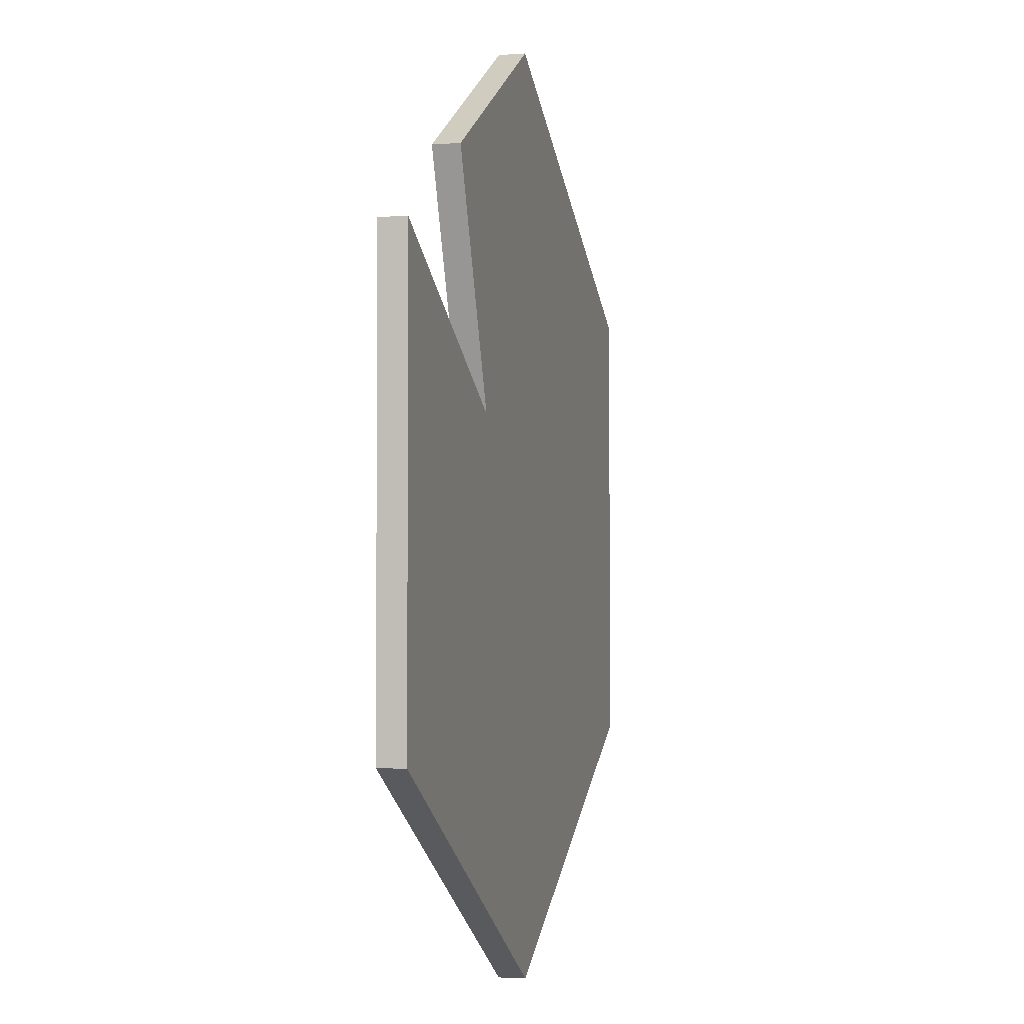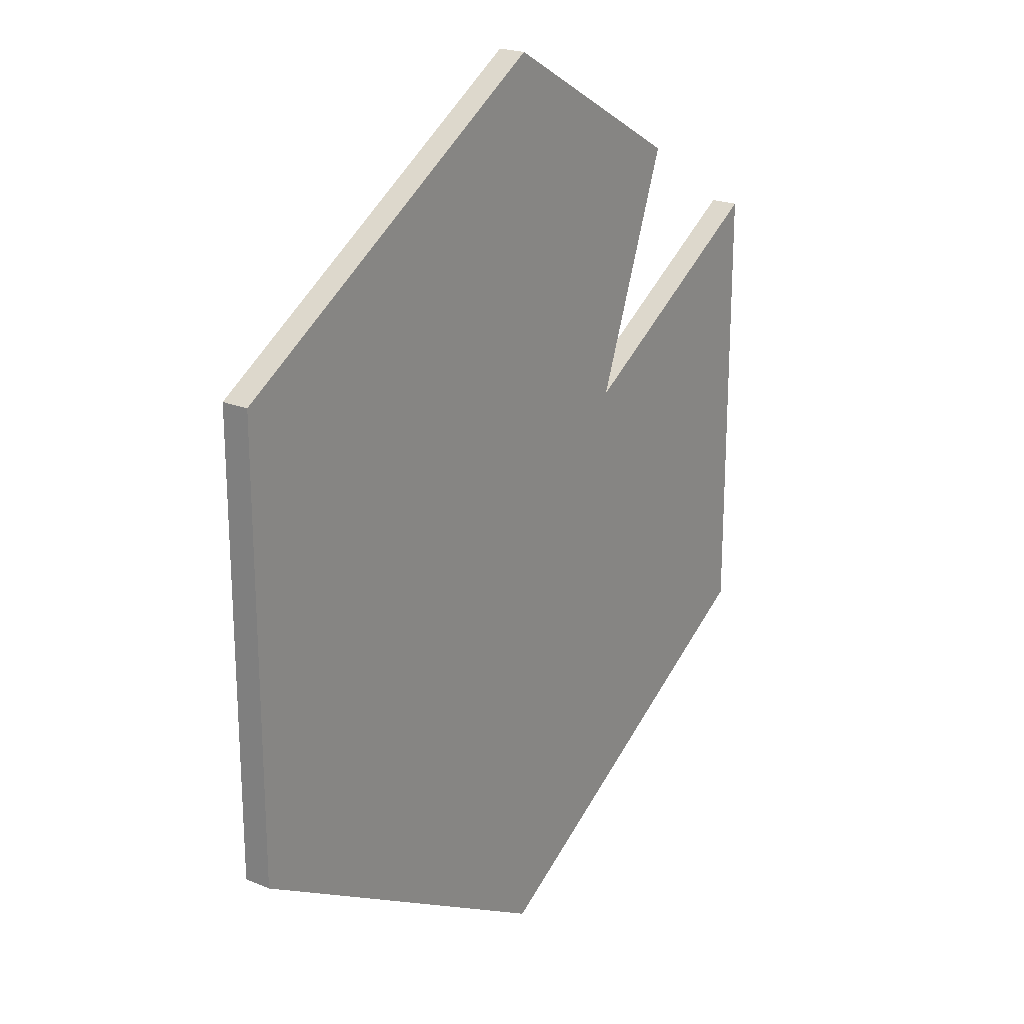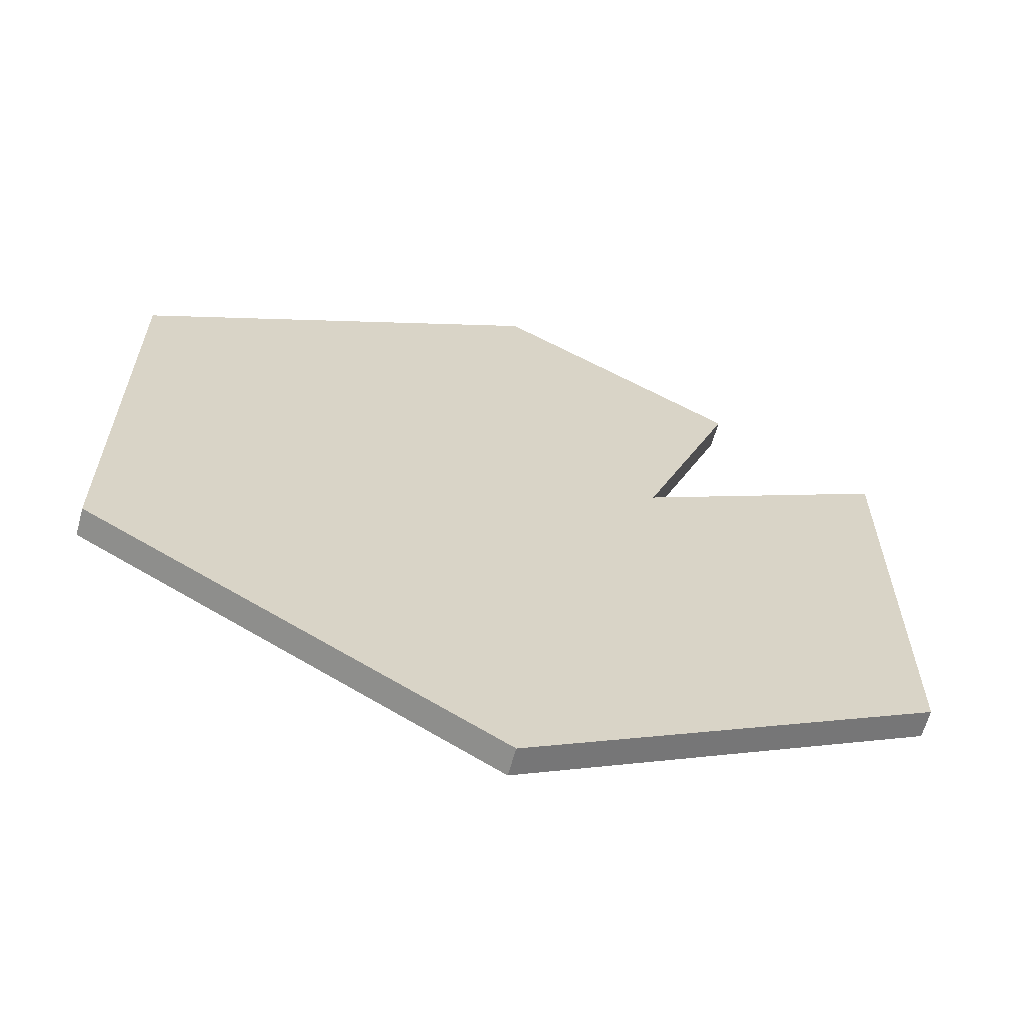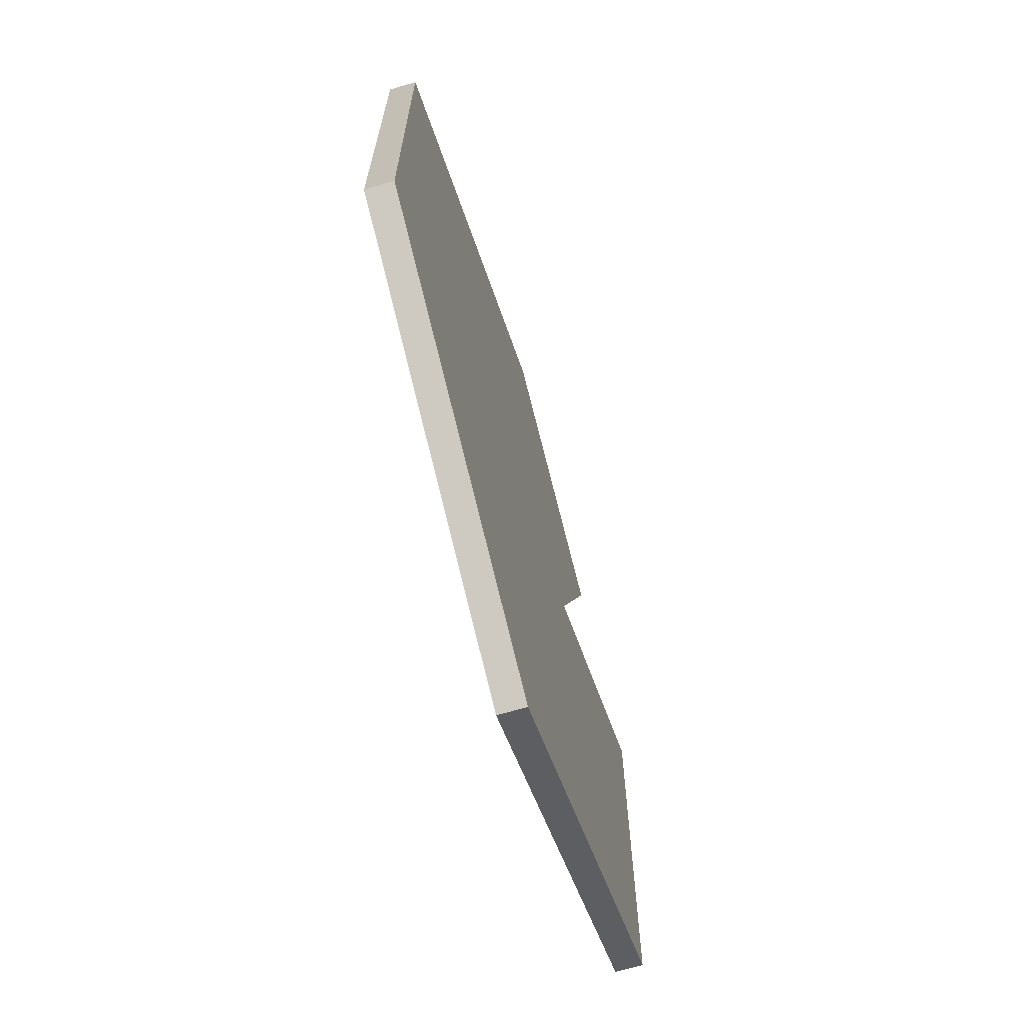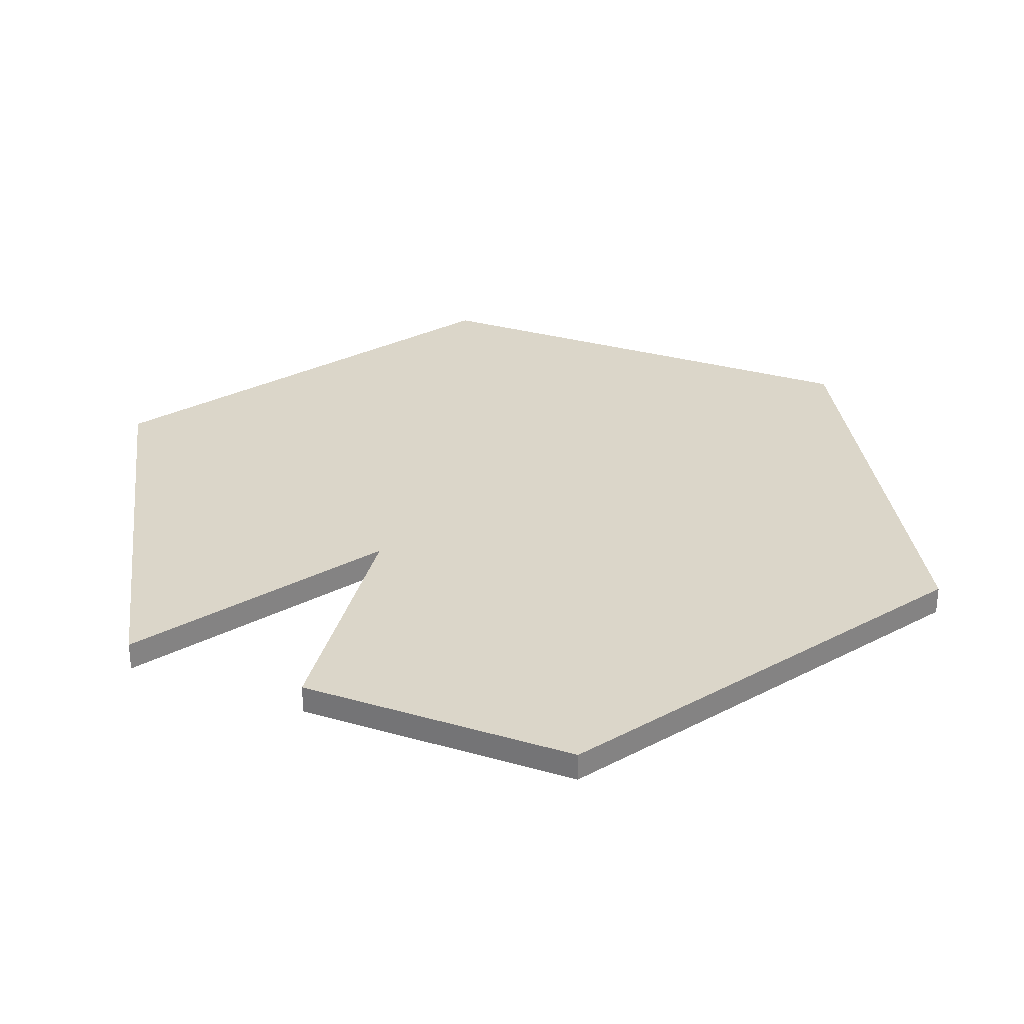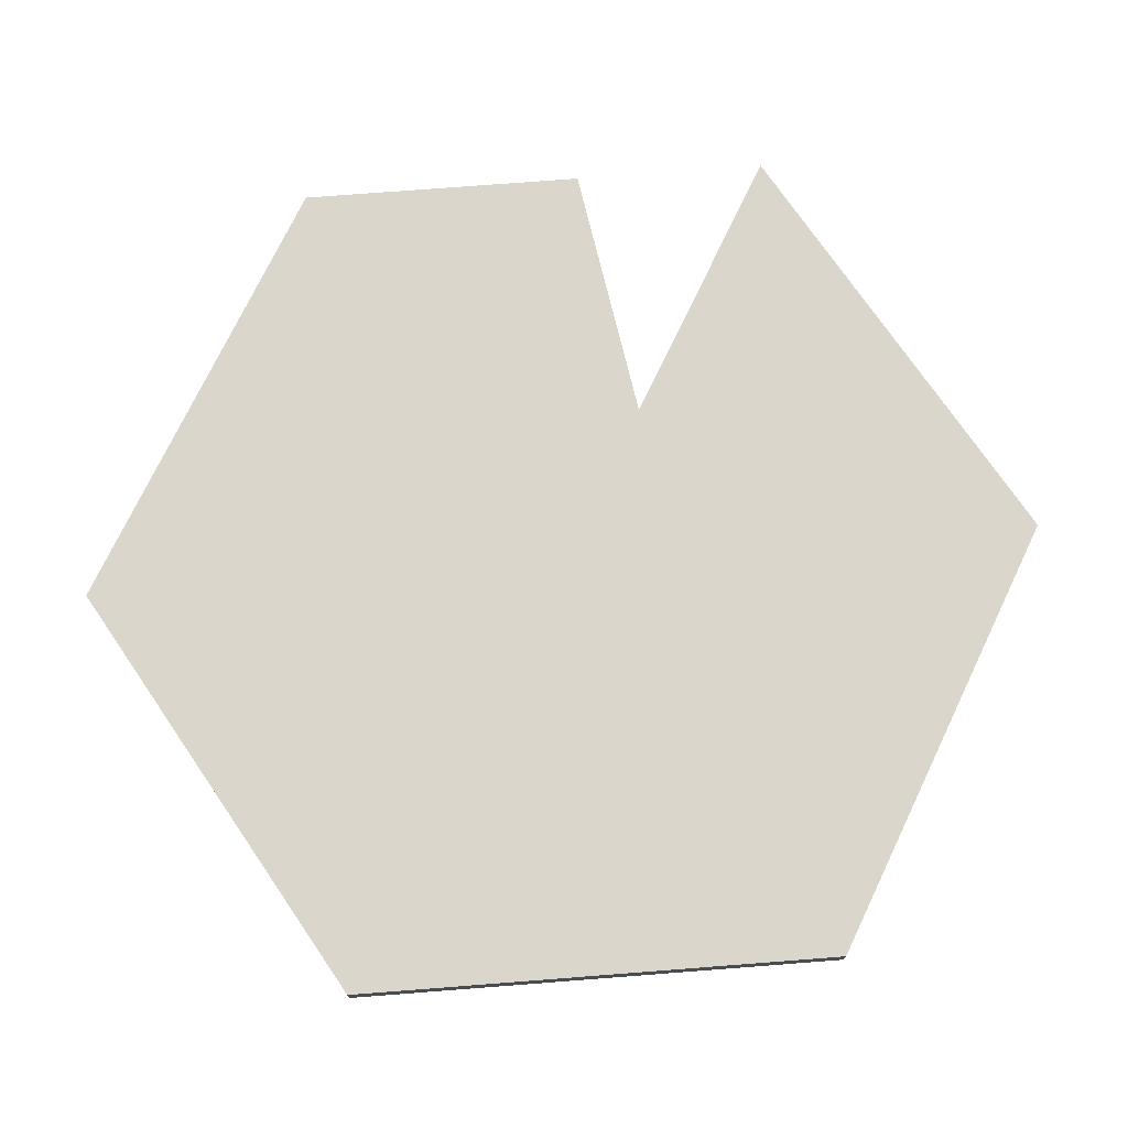
<metadata>
{"format":"obj","ext":"obj","renderer":"f3d","projection":"perspective","resolution":1024,"background":"white","views":[{"elev":-2.6,"azim":-75.5,"up":"+Z"},{"elev":22.4,"azim":125.3,"up":"+Z"},{"elev":-63.5,"azim":164.7,"up":"+Z"},{"elev":-69.4,"azim":106.4,"up":"+Z"},{"elev":29.8,"azim":-7.3,"up":"+Y"},{"elev":74.1,"azim":145.6,"up":"+Y"}]}
</metadata>
<code>
g Mesh1 Group1 Model
v -0.02155 0 -1.674
v 1.451 -0.1 -0.8235
v -0.02155 -0.1 -1.674
f 1 2 3
v 1.451 0 -0.8235
f 2 1 4
v 1.451 0 0.8765
f 1 5 4
v -0.02155 0 1.726
f 1 6 5
v -0.5668 0 0.3421
f 1 7 6
v -1.494 0 -0.8235
f 8 7 1
v -1.494 0 0.8765
f 7 8 9
v -1.494 -0.1 0.8765
f 8 10 9
v -1.494 -0.1 -0.8235
f 10 8 11
f 8 3 11
f 3 8 1
v -0.5668 -0.1 0.3421
f 12 11 3
f 11 12 10
f 7 10 12
f 10 7 9
v -0.8996 -0.1 1.22
f 13 7 12
v -0.8996 0 1.22
f 7 13 14
f 13 6 14
v -0.02155 -0.1 1.726
f 6 13 15
f 15 13 12
f 12 3 15
v 1.451 -0.1 0.8765
f 15 3 16
f 16 3 2
f 2 5 16
f 5 2 4
f 5 15 16
f 15 5 6
f 6 7 14

</code>
